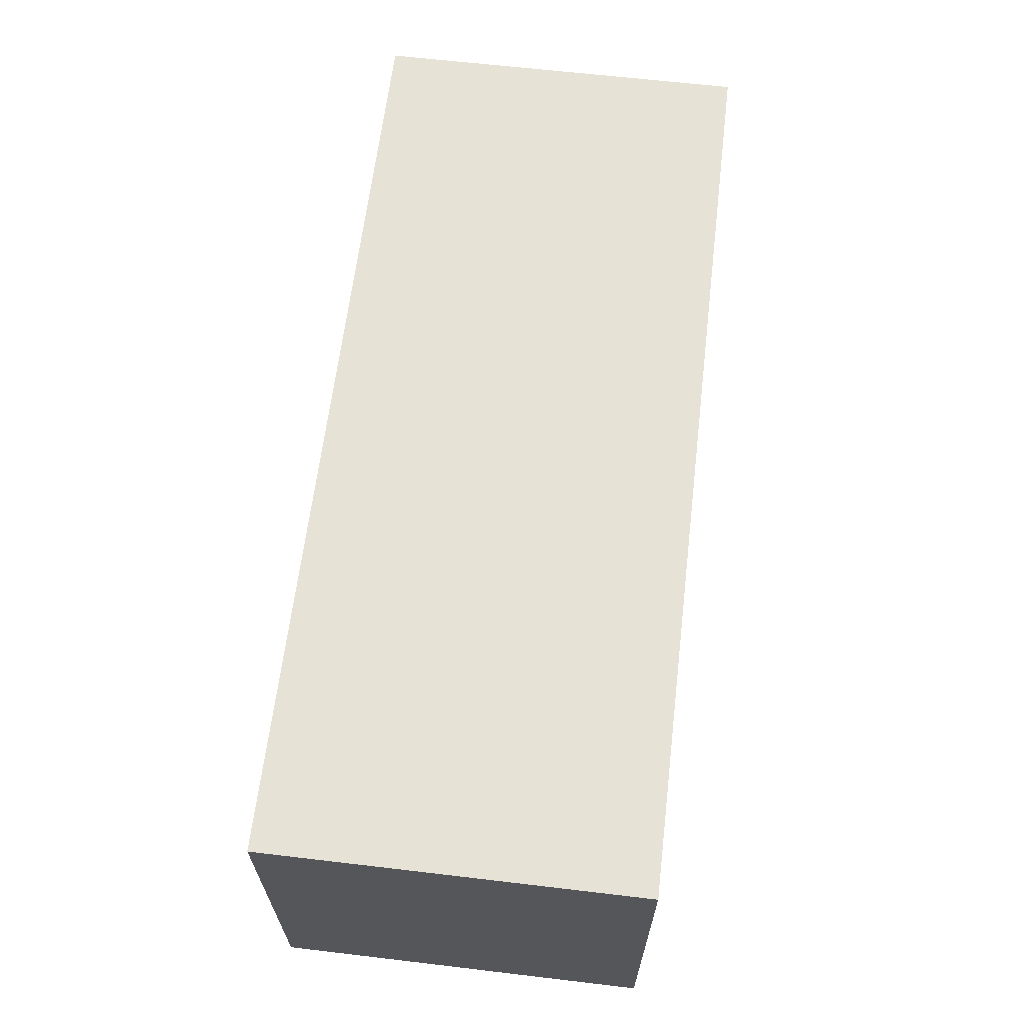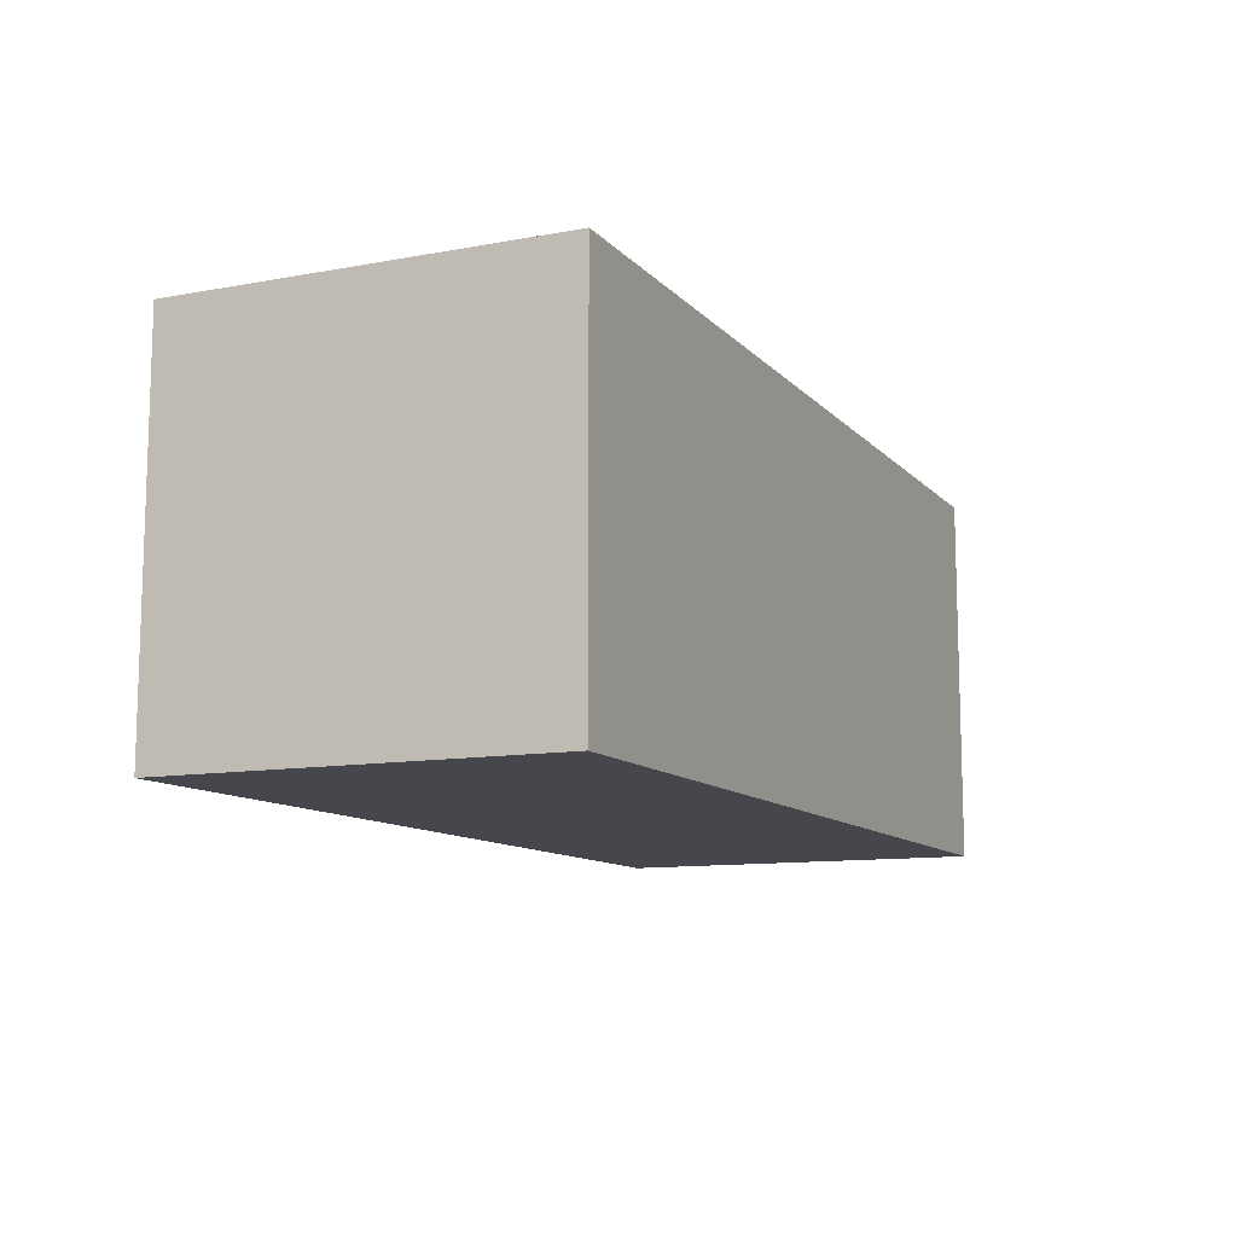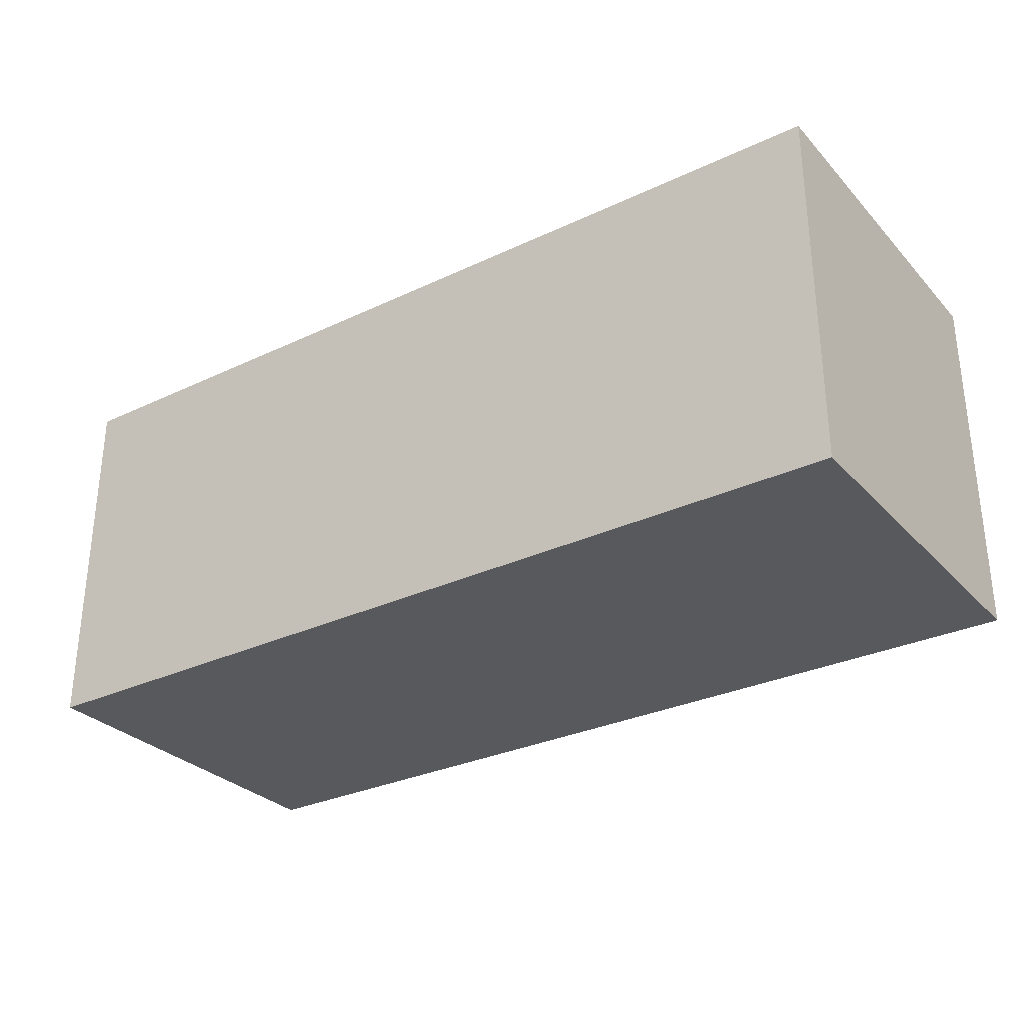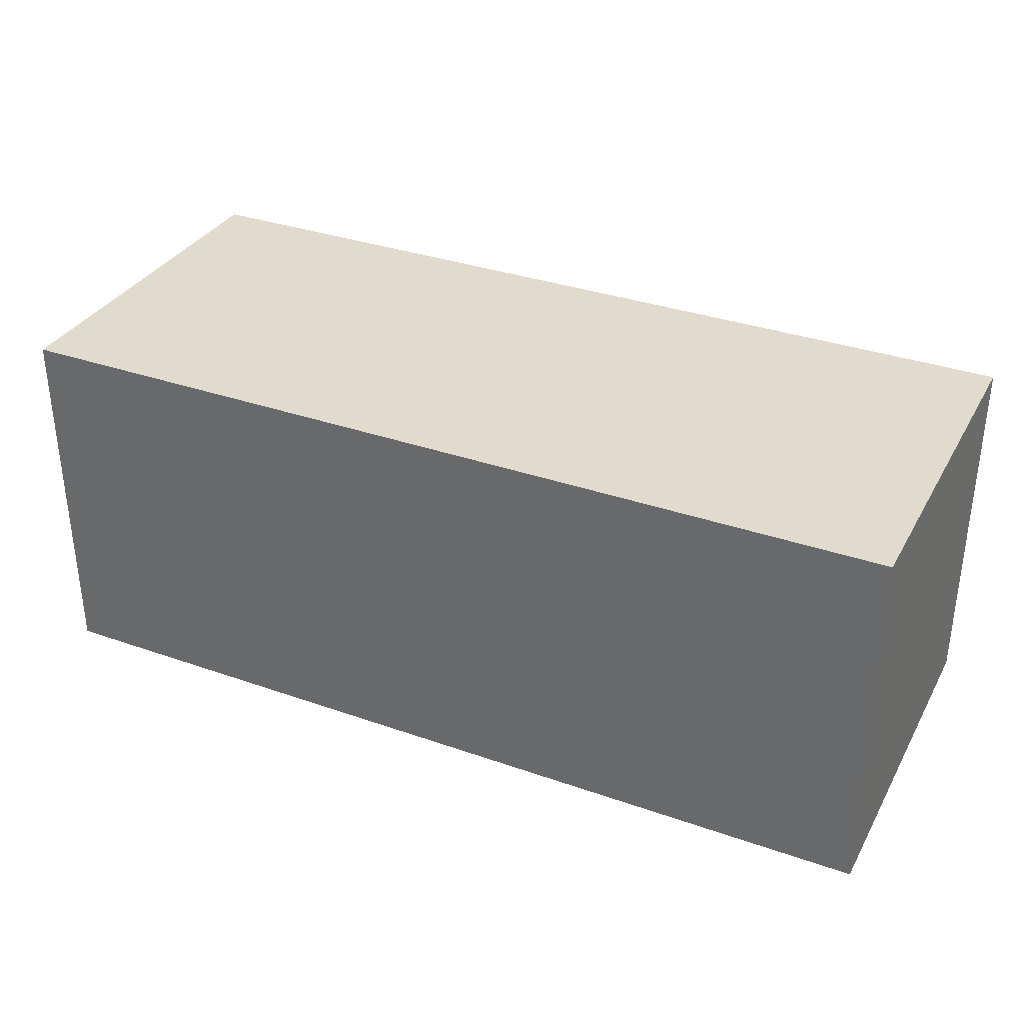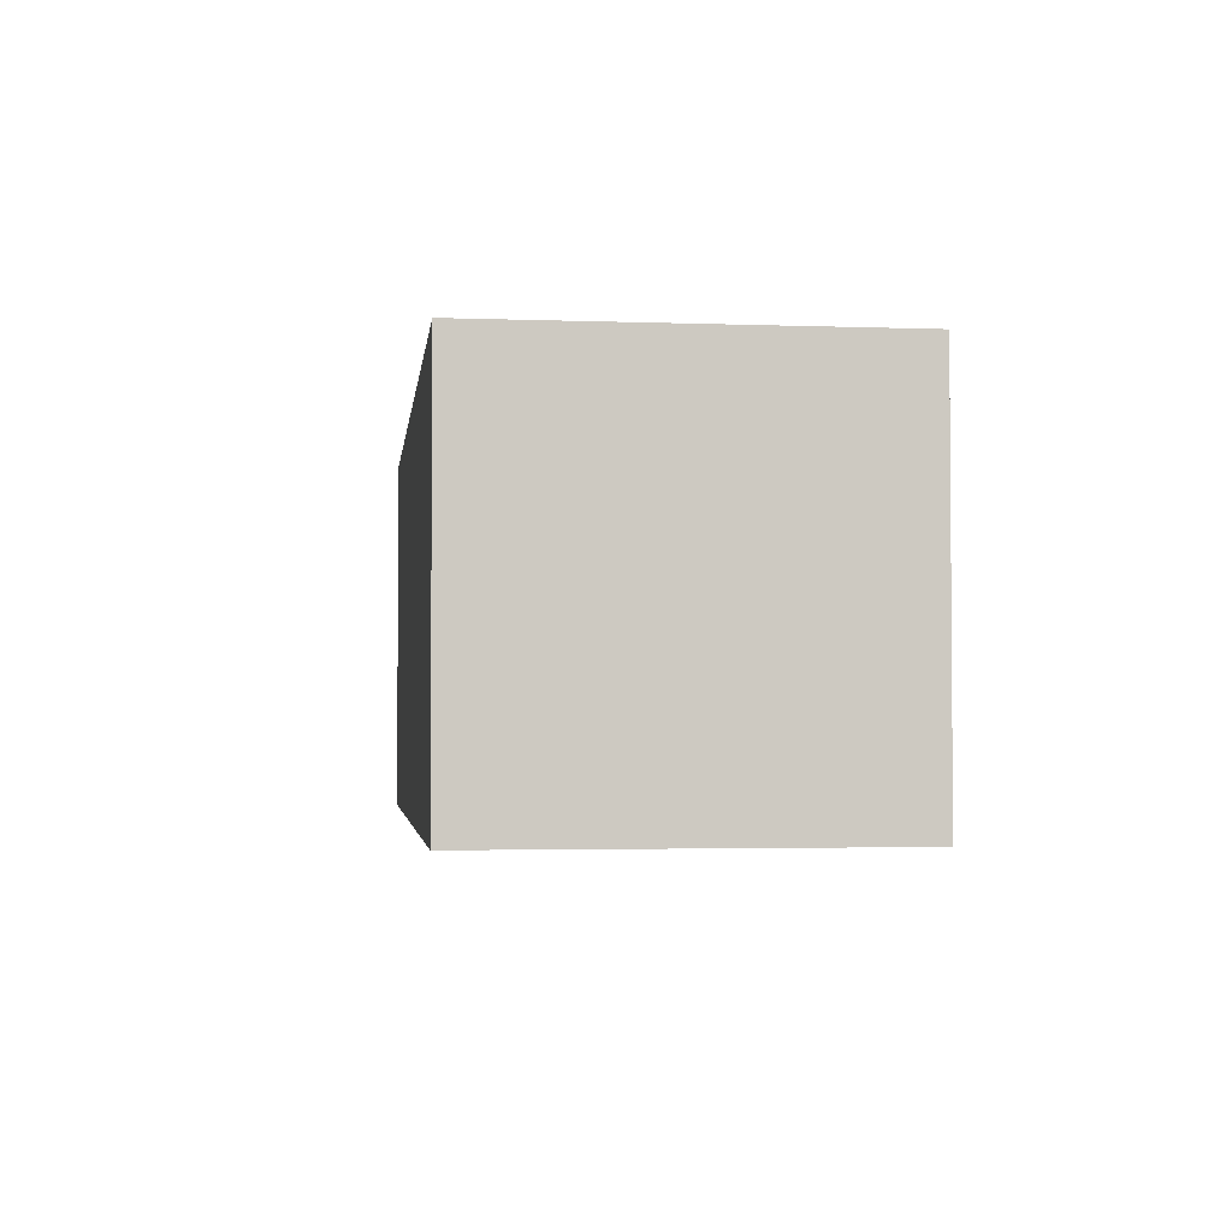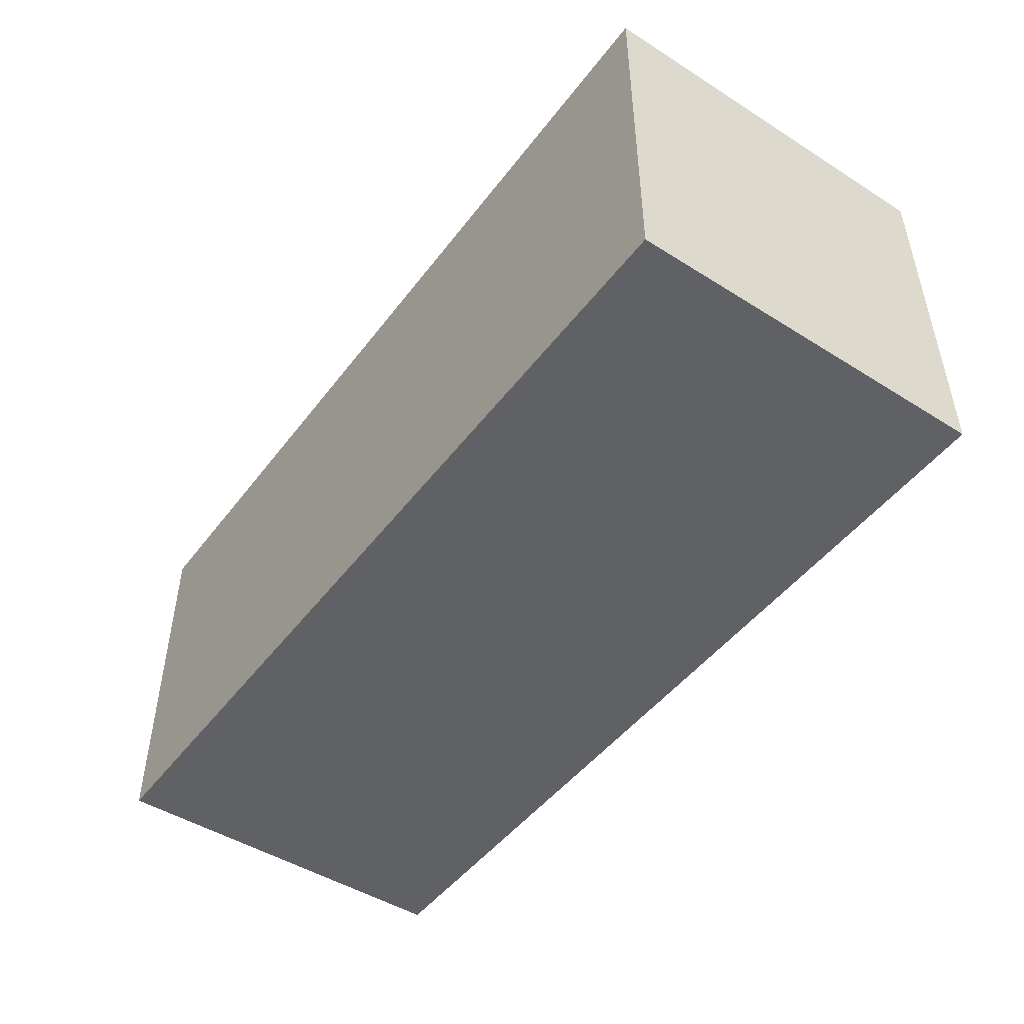
<metadata>
{"format":"obj","ext":"obj","renderer":"f3d","projection":"perspective","resolution":1024,"background":"white","views":[{"elev":63.8,"azim":96.8,"up":"+Z"},{"elev":-10.9,"azim":114.5,"up":"+Y"},{"elev":-30.2,"azim":-145.6,"up":"+Z"},{"elev":33.8,"azim":-154.5,"up":"+Y"},{"elev":-2.8,"azim":83.0,"up":"+Y"},{"elev":-47.7,"azim":54.7,"up":"+Y"}]}
</metadata>
<code>
v -1.232 0 0.5
v 1.232 0 0.5
v -1.232 1 0.5
v 1.232 1 0.5
v -1.232 1 -0.5
v 1.232 1 -0.5
v -1.232 0 -0.5
v 1.232 0 -0.5
v -1.232 0 0.5
v -1.232 0 0.5
v -1.232 0 0.5
v -1.232 0 0.5
v 1.232 0 0.5
v 1.232 0 0.5
v 1.232 0 0.5
v -1.232 1 0.5
v -1.232 1 0.5
v -1.232 1 0.5
v 1.232 1 0.5
v 1.232 1 0.5
v 1.232 1 0.5
v 1.232 1 0.5
v -1.232 1 -0.5
v -1.232 1 -0.5
v -1.232 1 -0.5
v -1.232 1 -0.5
v 1.232 1 -0.5
v 1.232 1 -0.5
v 1.232 1 -0.5
v -1.232 0 -0.5
v -1.232 0 -0.5
v -1.232 0 -0.5
v 1.232 0 -0.5
v 1.232 0 -0.5
v 1.232 0 -0.5
v 1.232 0 -0.5
f 12 2 3
f 16 13 22
f 17 21 24
f 25 20 28
f 26 6 7
f 30 27 36
f 31 35 10
f 11 34 14
f 15 8 4
f 19 33 29
f 32 1 5
f 23 9 18

</code>
